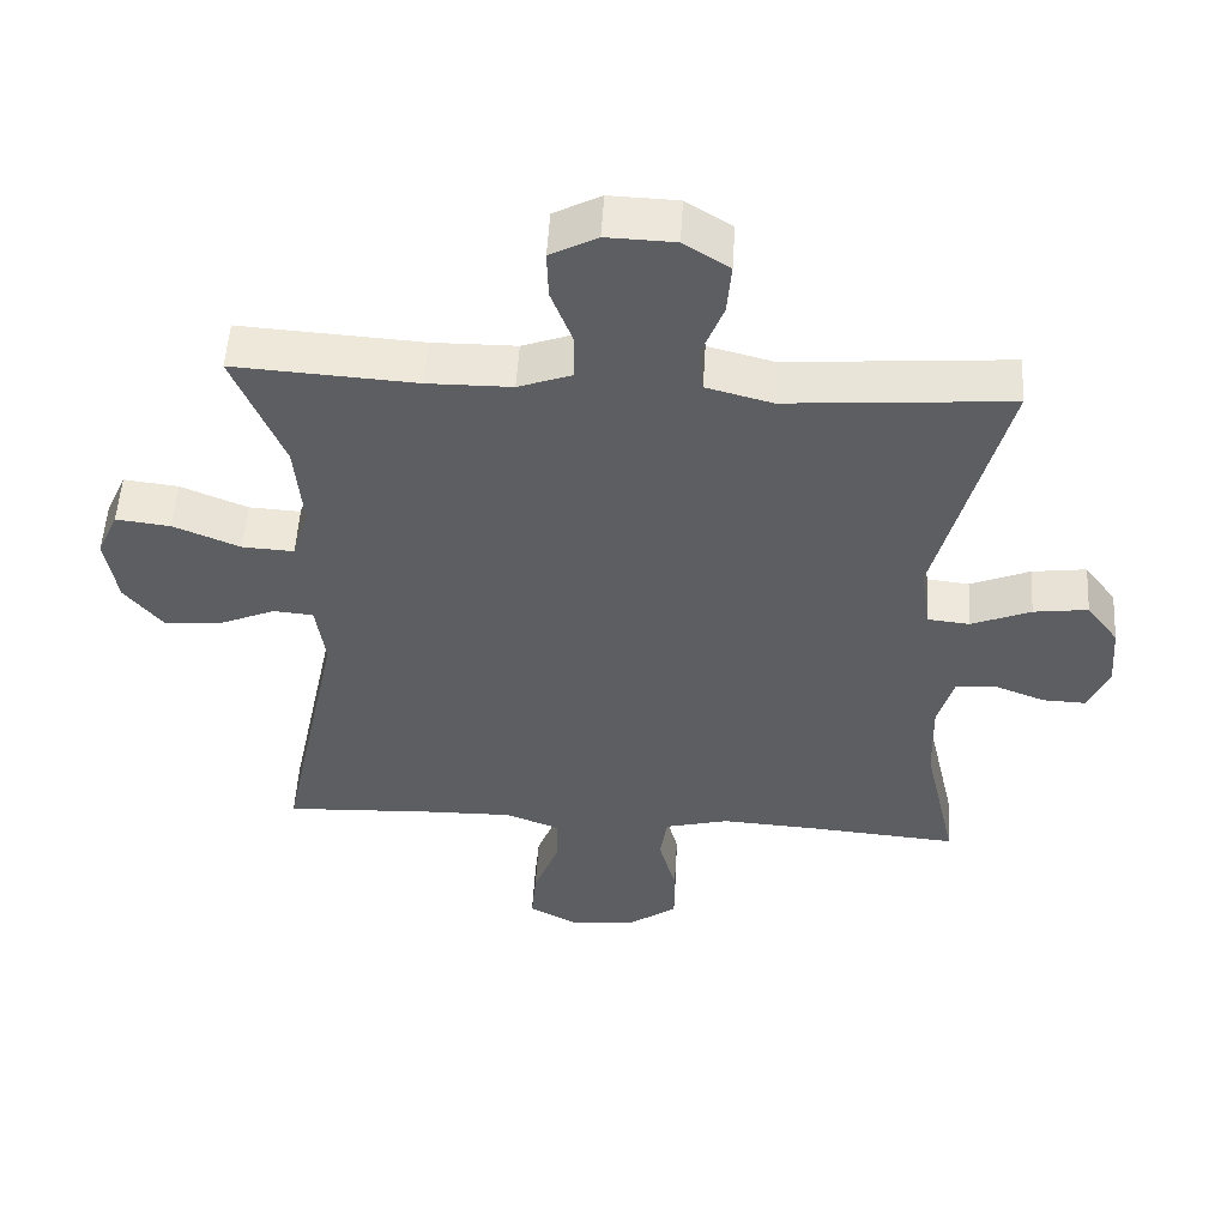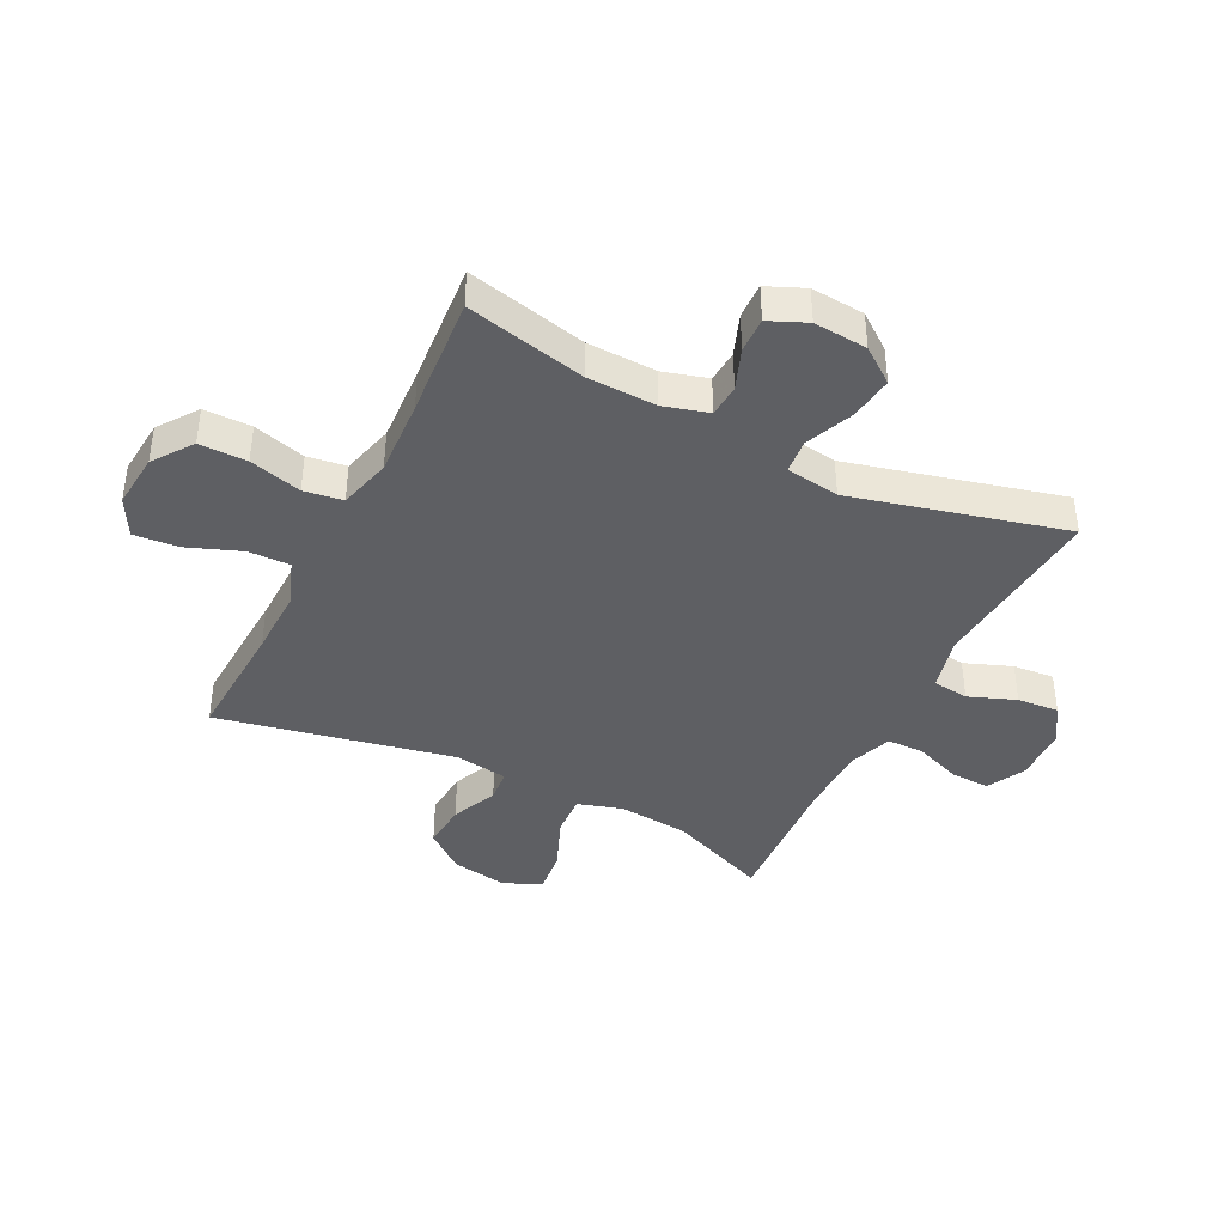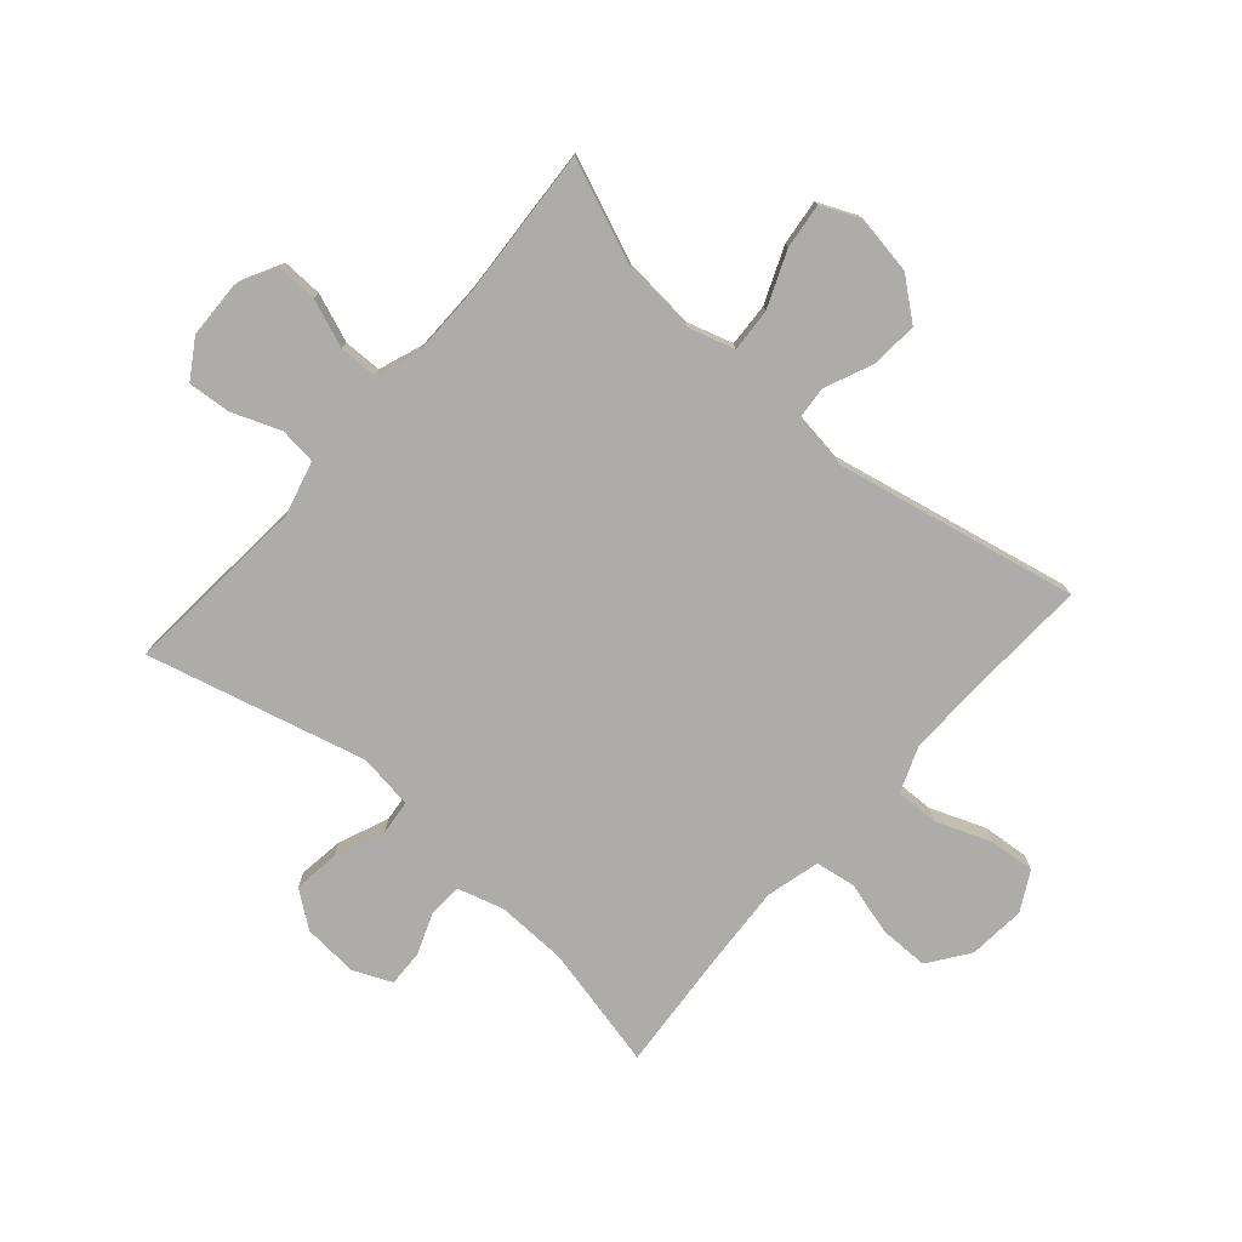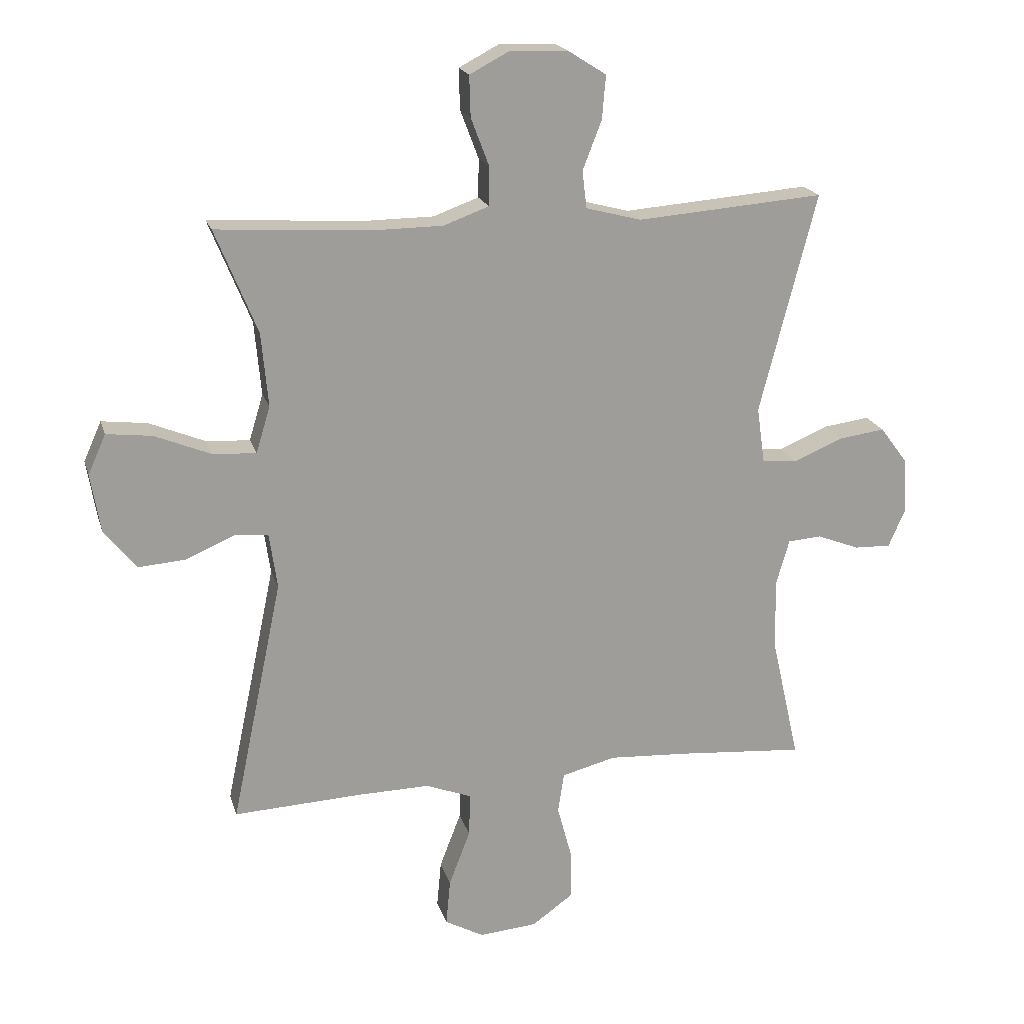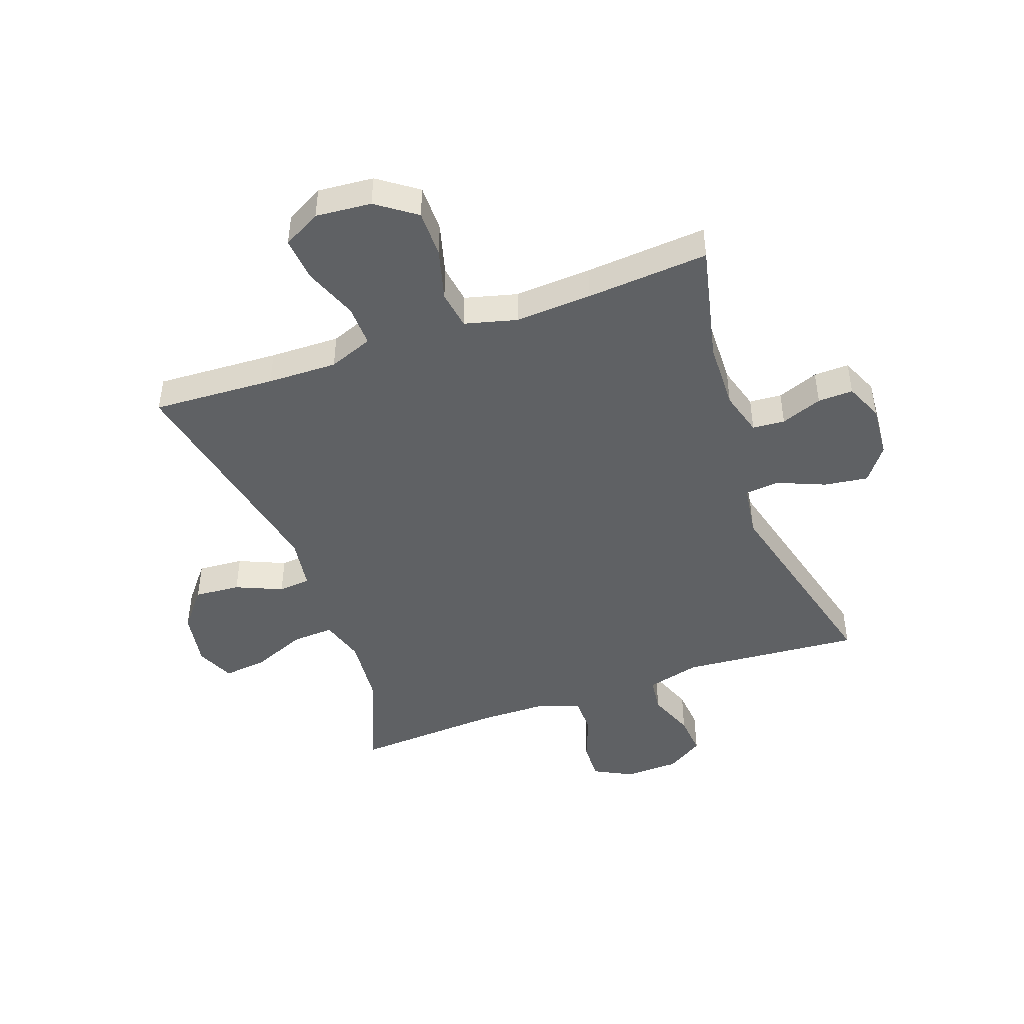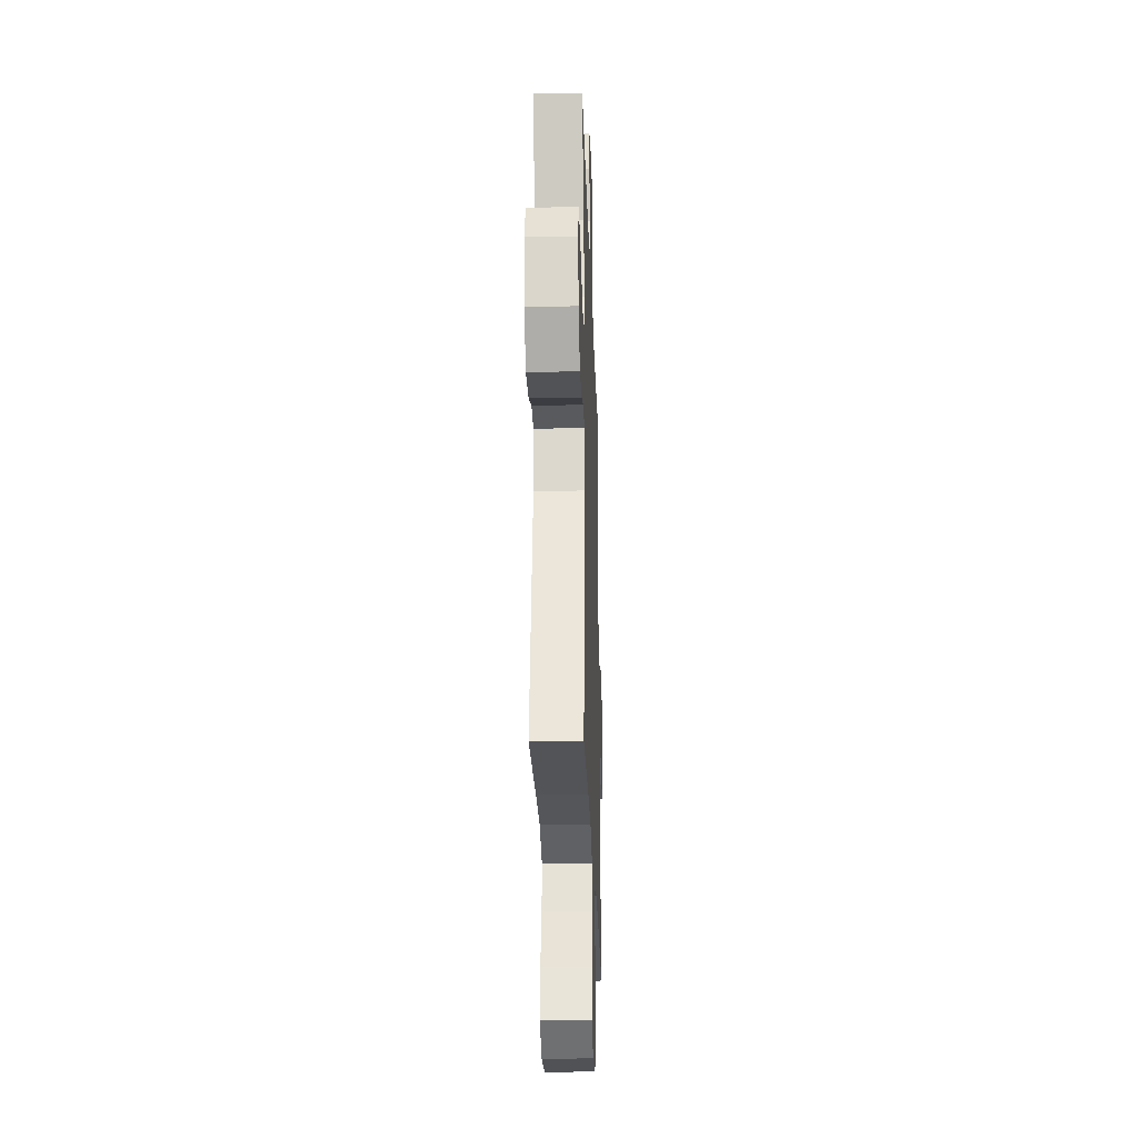
<metadata>
{"format":"obj","ext":"obj","renderer":"f3d","projection":"perspective","resolution":1024,"background":"white","views":[{"elev":52.5,"azim":-176.6,"up":"+Z"},{"elev":-40.8,"azim":-116.8,"up":"+Y"},{"elev":-76.7,"azim":48.8,"up":"+Y"},{"elev":19.4,"azim":165.2,"up":"+Z"},{"elev":-45.7,"azim":-160.4,"up":"+Y"},{"elev":-26.2,"azim":91.9,"up":"+Z"}]}
</metadata>
<code>
v -0.5 0.07 -0.5
v -0.454 0.07 -0.296
v -0.451 0.07 -0.179
v -0.473 0.07 -0.103
v -0.528 0.07 -0.099
v -0.598 0.07 -0.126
v -0.658 0.07 -0.128
v -0.686 0.07 -0.064
v -0.679 0.07 0.027
v -0.635 0.07 0.086
v -0.56 0.07 0.076
v -0.478 0.07 0.042
v -0.42 0.07 0.048
v -0.407 0.07 0.139
v -0.5 0.07 0.5
v -0.193 0.07 0.476
v -0.102 0.07 0.5
v -0.095 0.07 0.561
v -0.126 0.07 0.641
v -0.132 0.07 0.712
v -0.069 0.07 0.752
v 0.025 0.07 0.755
v 0.09 0.07 0.721
v 0.088 0.07 0.654
v 0.058 0.07 0.575
v 0.059 0.07 0.512
v 0.133 0.07 0.485
v 0.249 0.07 0.484
v 0.5 0.07 0.5
v 0.431 0.07 0.33
v 0.42 0.07 0.209
v 0.443 0.07 0.133
v 0.514 0.07 0.137
v 0.606 0.07 0.175
v 0.681 0.07 0.184
v 0.71 0.07 0.119
v 0.694 0.07 0.023
v 0.641 0.07 -0.043
v 0.563 0.07 -0.037
v 0.484 0.07 -0.003
v 0.429 0.07 -0.008
v 0.416 0.07 -0.098
v 0.5 0.07 -0.5
v 0.29 0.07 -0.49
v 0.171 0.07 -0.488
v 0.096 0.07 -0.517
v 0.098 0.07 -0.588
v 0.133 0.07 -0.679
v 0.14 0.07 -0.755
v 0.076 0.07 -0.79
v -0.019 0.07 -0.782
v -0.086 0.07 -0.734
v -0.086 0.07 -0.653
v -0.062 0.07 -0.564
v -0.072 0.07 -0.498
v -0.161 0.07 -0.475
v -0.292 0.07 -0.483
v -0.5 0 -0.5
v -0.454 0 -0.296
v -0.451 0 -0.179
v -0.473 0 -0.103
v -0.528 0 -0.099
v -0.598 0 -0.126
v -0.658 0 -0.128
v -0.686 0 -0.064
v -0.679 0 0.027
v -0.635 0 0.086
v -0.56 0 0.076
v -0.478 0 0.042
v -0.42 0 0.048
v -0.407 0 0.139
v -0.5 0 0.5
v -0.193 0 0.476
v -0.102 0 0.5
v -0.095 0 0.561
v -0.126 0 0.641
v -0.132 0 0.712
v -0.069 0 0.752
v 0.025 0 0.755
v 0.09 0 0.721
v 0.088 0 0.654
v 0.058 0 0.575
v 0.059 0 0.512
v 0.133 0 0.485
v 0.249 0 0.484
v 0.5 0 0.5
v 0.431 0 0.33
v 0.42 0 0.209
v 0.443 0 0.133
v 0.514 0 0.137
v 0.606 0 0.175
v 0.681 0 0.184
v 0.71 0 0.119
v 0.694 0 0.023
v 0.641 0 -0.043
v 0.563 0 -0.037
v 0.484 0 -0.003
v 0.429 0 -0.008
v 0.416 0 -0.098
v 0.5 0 -0.5
v 0.29 0 -0.49
v 0.171 0 -0.488
v 0.096 0 -0.517
v 0.098 0 -0.588
v 0.133 0 -0.679
v 0.14 0 -0.755
v 0.076 0 -0.79
v -0.019 0 -0.782
v -0.086 0 -0.734
v -0.086 0 -0.653
v -0.062 0 -0.564
v -0.072 0 -0.498
v -0.161 0 -0.475
v -0.292 0 -0.483
f 52 53 54
f 51 52 54
f 50 51 54
f 49 50 54
f 48 49 54
f 47 48 54
f 46 47 54 55
f 45 46 55 56
f 42 43 44
f 44 45 56
f 42 44 56
f 41 42 56
f 38 39 40
f 37 38 40
f 36 37 40
f 35 36 40
f 34 35 40
f 33 34 40
f 32 33 40 41
f 41 56 57
f 32 41 57
f 31 32 57
f 28 29 30
f 57 1 2
f 31 57 2
f 30 31 2
f 28 30 2
f 27 28 2
f 23 24 25
f 22 23 25
f 21 22 25
f 20 21 25
f 19 20 25
f 18 19 25
f 17 18 25 26
f 14 15 16
f 27 2 3
f 26 27 3
f 17 26 3
f 16 17 3
f 14 16 3
f 13 14 3
f 10 11 12
f 9 10 12
f 8 9 12
f 7 8 12
f 6 7 12
f 5 6 12
f 12 13 3 4
f 4 5 12
f 111 110 109
f 111 109 108
f 111 108 107
f 111 107 106
f 111 106 105
f 111 105 104
f 112 111 104 103
f 113 112 103 102
f 101 100 99
f 113 102 101
f 113 101 99
f 113 99 98
f 97 96 95
f 97 95 94
f 97 94 93
f 97 93 92
f 97 92 91
f 97 91 90
f 98 97 90 89
f 114 113 98
f 114 98 89
f 114 89 88
f 87 86 85
f 59 58 114
f 59 114 88
f 59 88 87
f 59 87 85
f 59 85 84
f 82 81 80
f 82 80 79
f 82 79 78
f 82 78 77
f 82 77 76
f 82 76 75
f 83 82 75 74
f 73 72 71
f 60 59 84
f 60 84 83
f 60 83 74
f 60 74 73
f 60 73 71
f 60 71 70
f 69 68 67
f 69 67 66
f 69 66 65
f 69 65 64
f 69 64 63
f 69 63 62
f 61 60 70 69
f 69 62 61
f 1 58 59 2
f 2 59 60 3
f 3 60 61 4
f 4 61 62 5
f 5 62 63 6
f 6 63 64 7
f 7 64 65 8
f 8 65 66 9
f 9 66 67 10
f 10 67 68 11
f 11 68 69 12
f 12 69 70 13
f 13 70 71 14
f 14 71 72 15
f 15 72 73 16
f 16 73 74 17
f 17 74 75 18
f 18 75 76 19
f 19 76 77 20
f 20 77 78 21
f 21 78 79 22
f 22 79 80 23
f 23 80 81 24
f 24 81 82 25
f 25 82 83 26
f 26 83 84 27
f 27 84 85 28
f 28 85 86 29
f 29 86 87 30
f 30 87 88 31
f 31 88 89 32
f 32 89 90 33
f 33 90 91 34
f 34 91 92 35
f 35 92 93 36
f 36 93 94 37
f 37 94 95 38
f 38 95 96 39
f 39 96 97 40
f 40 97 98 41
f 41 98 99 42
f 42 99 100 43
f 43 100 101 44
f 44 101 102 45
f 45 102 103 46
f 46 103 104 47
f 47 104 105 48
f 48 105 106 49
f 49 106 107 50
f 50 107 108 51
f 51 108 109 52
f 52 109 110 53
f 53 110 111 54
f 54 111 112 55
f 55 112 113 56
f 56 113 114 57
f 57 114 58 1

</code>
